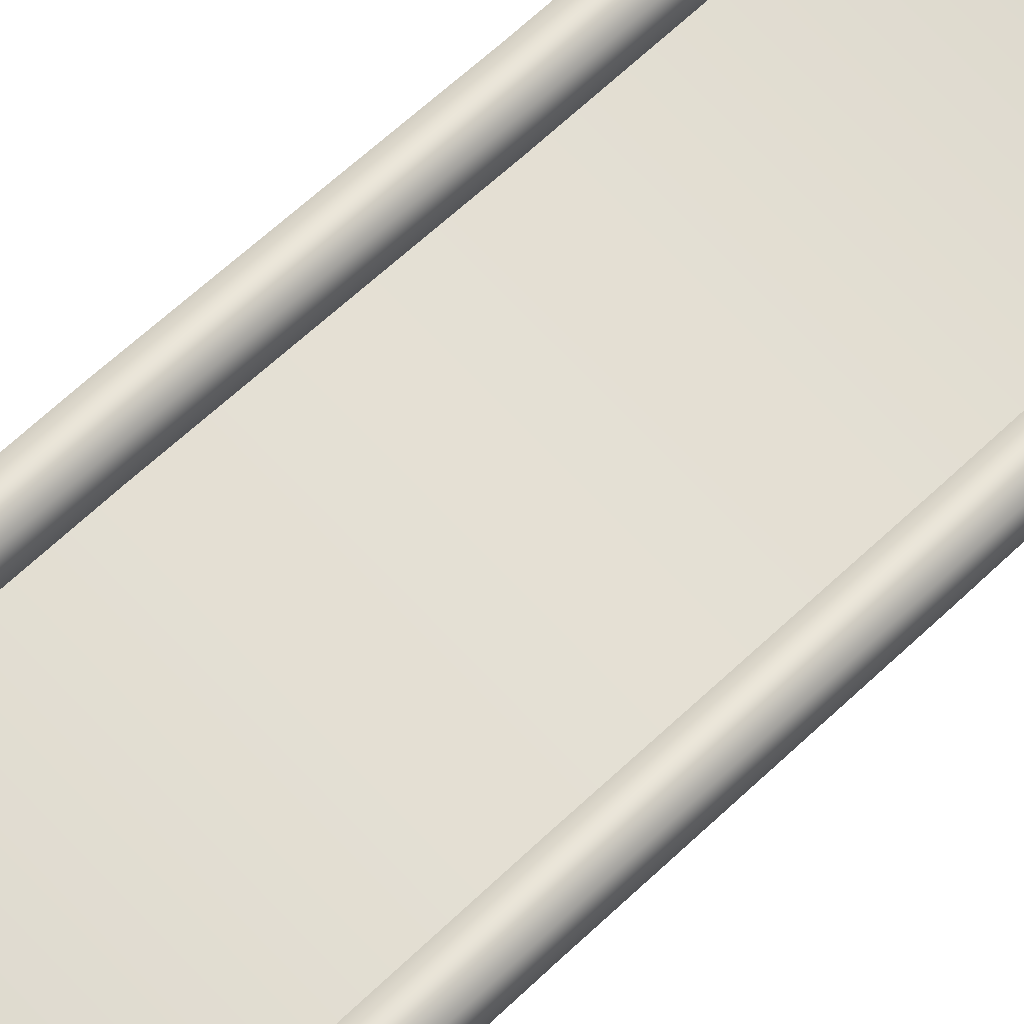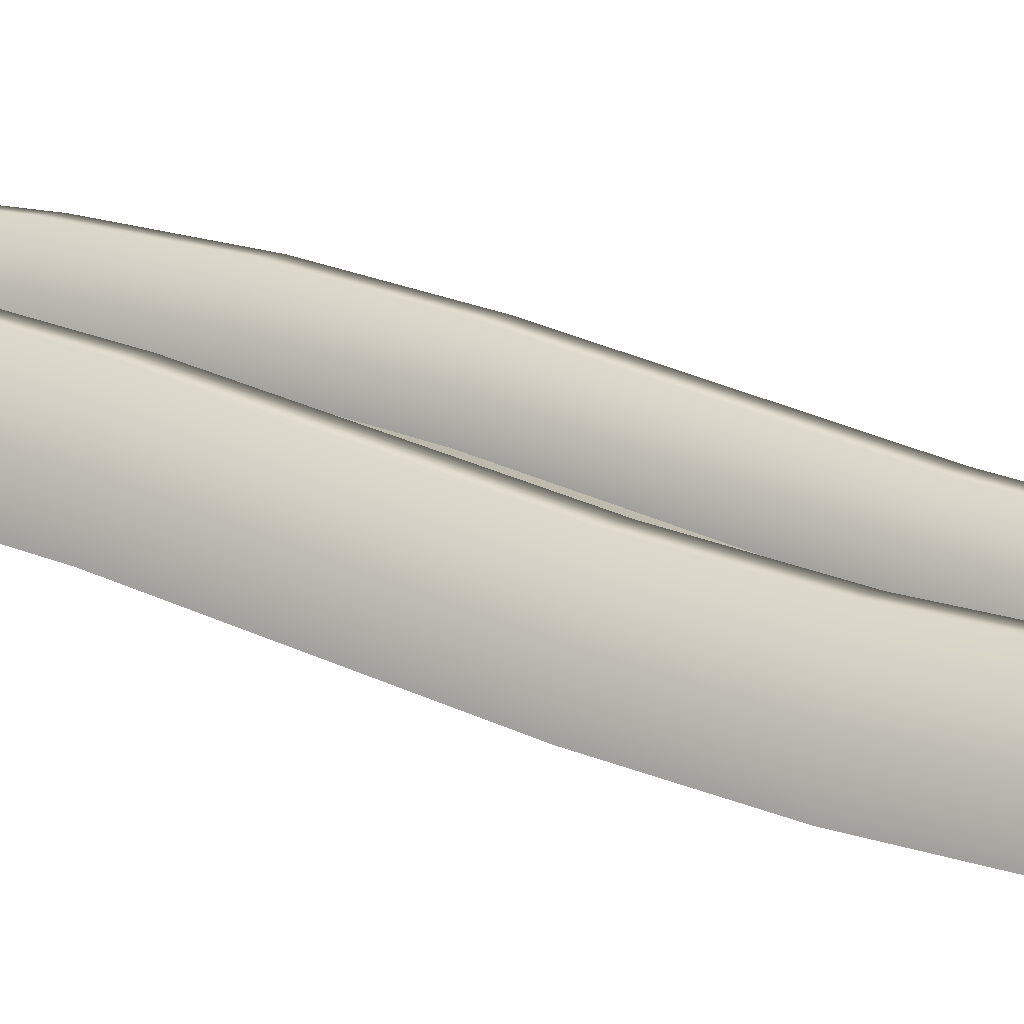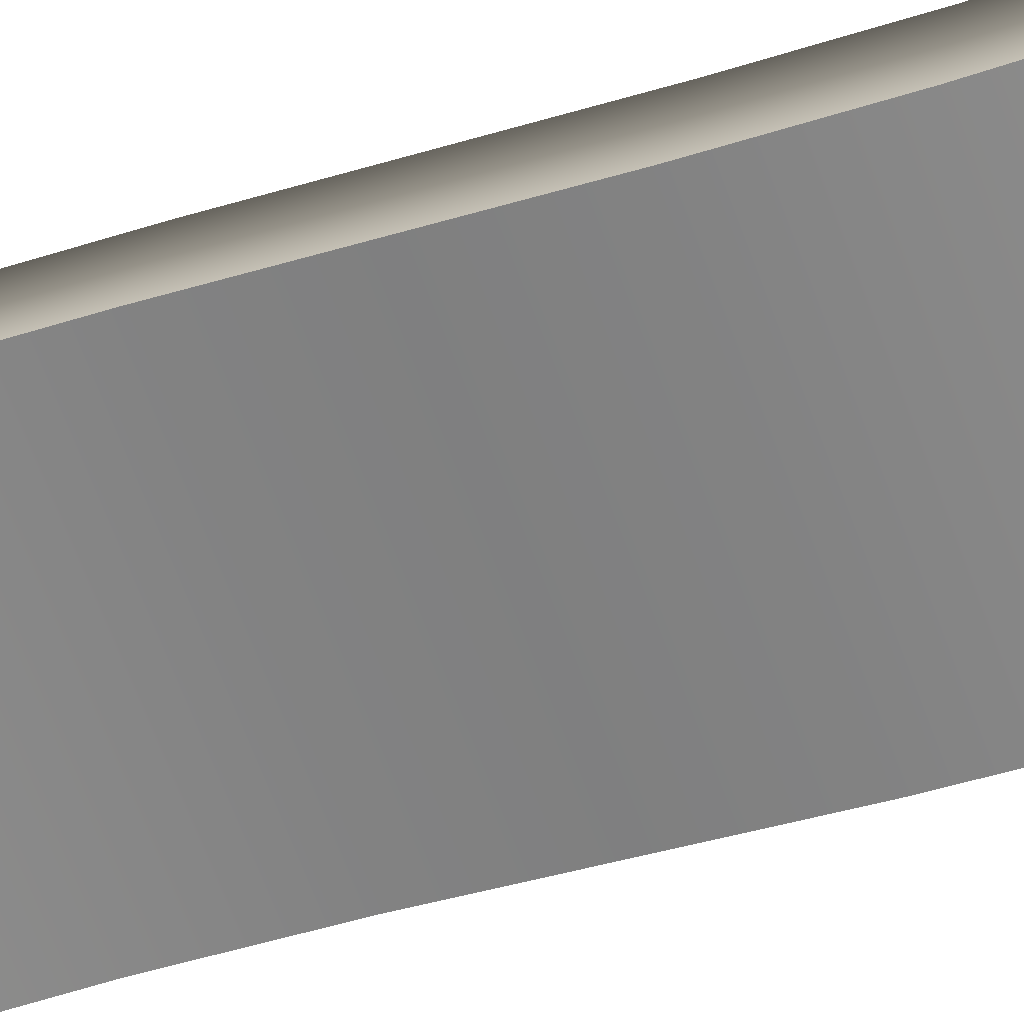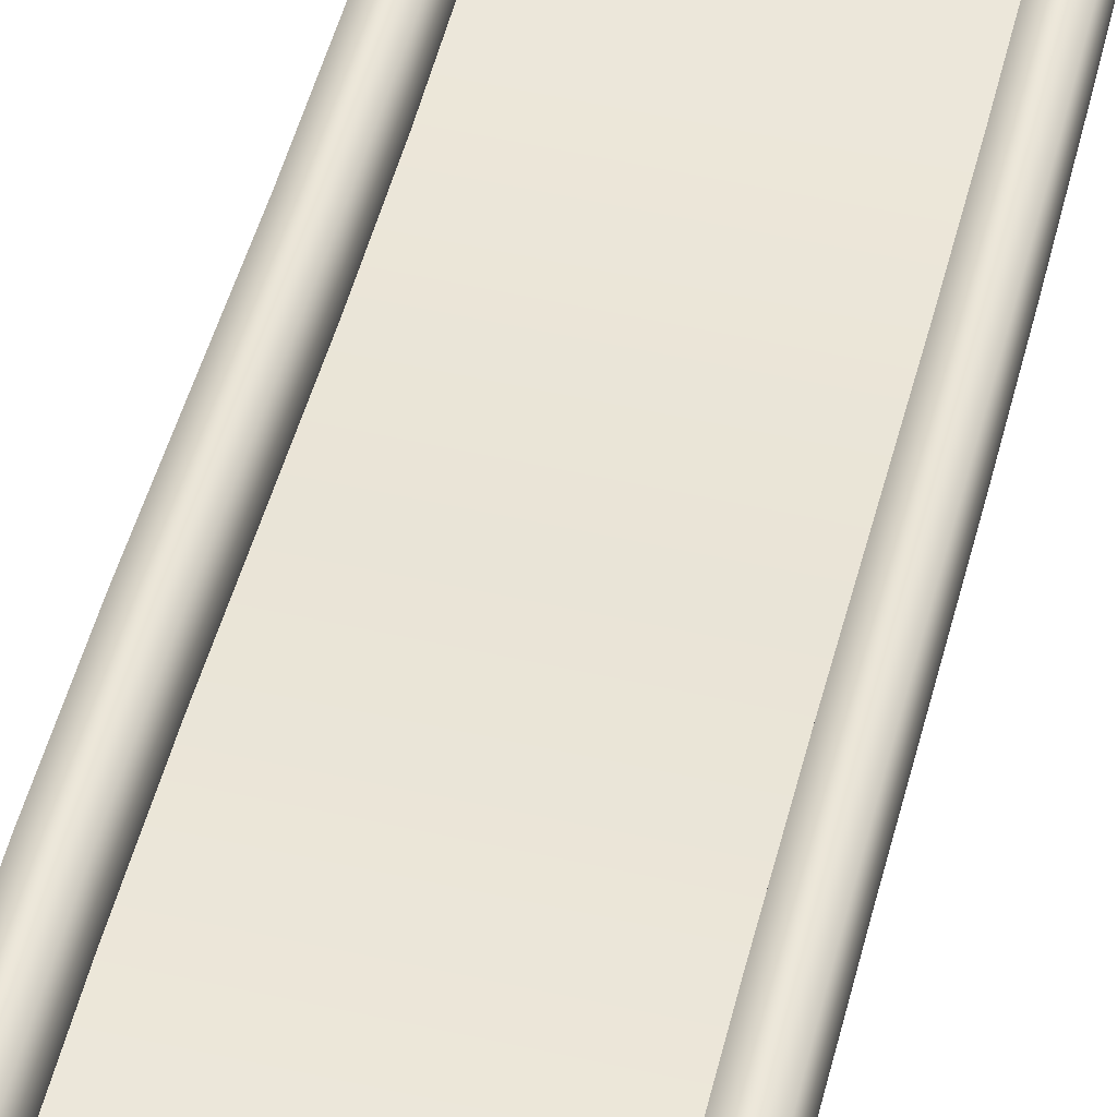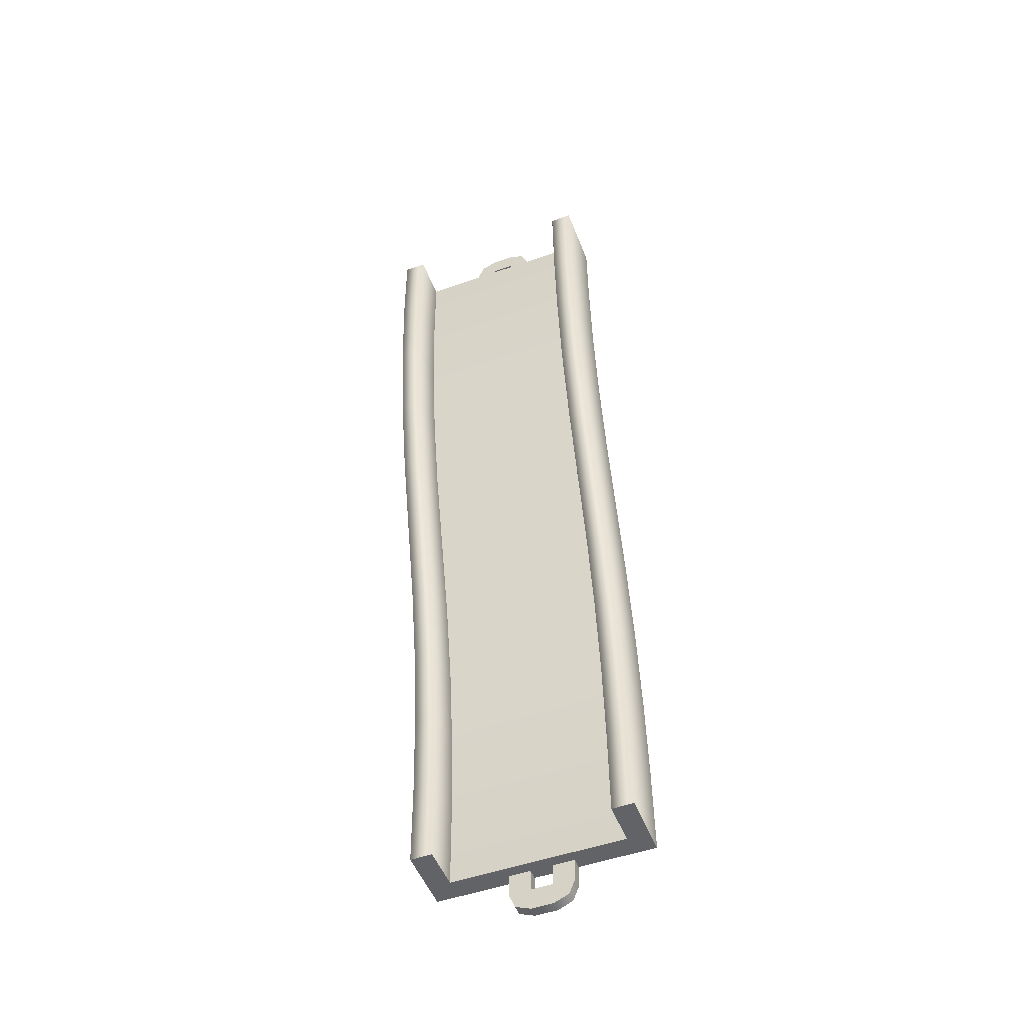
<metadata>
{"format":"obj","ext":"obj","renderer":"f3d","projection":"perspective","resolution":1024,"background":"white","views":[{"elev":75.8,"azim":46.0,"up":"+Y"},{"elev":5.8,"azim":123.2,"up":"+Y"},{"elev":-67.4,"azim":110.4,"up":"+Y"},{"elev":55.6,"azim":13.2,"up":"+Y"},{"elev":-50.9,"azim":-159.0,"up":"+Z"}]}
</metadata>
<code>
g track-narrow-straight-hill-complete-half
v -0.5 0 4.292e-06 1 1 1
v -0.5 0.007498 0.4048 1 1 1
v 0.5 0 4.292e-06 1 1 1
v 0.5 0.007498 0.4048 1 1 1
v -0.5 0.03306 0.8091 1 1 1
v 0.5 0.03306 0.8091 1 1 1
v -0.5 0.3 4.292e-06 1 1 1
v -0.5 0.3073 0.3932 1 1 1
v -0.5 0.3318 0.7822 1 1 1
v 0.5 0.3 4.292e-06 1 1 1
v 0.5 0.3073 0.3932 1 1 1
v 0.5 0.3318 0.7822 1 1 1
v 0.4 0.1 4.292e-06 1 1 1
v 0.4 0.1074 0.401 1 1 1
v -0.4 0.1 4.292e-06 1 1 1
v -0.4 0.1074 0.401 1 1 1
v 0.4 0.1327 0.8001 1 1 1
v -0.4 0.1327 0.8001 1 1 1
v -0.4 0.3 4.292e-06 1 1 1
v -0.4 0.3073 0.3932 1 1 1
v -0.4 0.3318 0.7822 1 1 1
v 0.4 0.3 4.292e-06 1 1 1
v 0.4 0.3073 0.3932 1 1 1
v 0.4 0.3318 0.7822 1 1 1
v -0.5 0.08156 1.21 1 1 1
v 0.5 0.08156 1.21 1 1 1
v -0.5 0.156 1.607 1 1 1
v 0.5 0.156 1.607 1 1 1
v -0.5 0.3781 1.164 1 1 1
v -0.5 0.449 1.543 1 1 1
v 0.5 0.3781 1.164 1 1 1
v 0.5 0.449 1.543 1 1 1
v 0.4 0.1804 1.195 1 1 1
v -0.4 0.1804 1.195 1 1 1
v 0.4 0.2536 1.586 1 1 1
v -0.4 0.2536 1.586 1 1 1
v -0.4 0.3781 1.164 1 1 1
v -0.4 0.449 1.543 1 1 1
v 0.4 0.3781 1.164 1 1 1
v 0.4 0.449 1.543 1 1 1
v -0.5 0.25 2 1 1 1
v 0.5 0.25 2 1 1 1
v -0.5 0.344 2.393 1 1 1
v 0.5 0.344 2.393 1 1 1
v -0.5 0.541 1.927 1 1 1
v -0.5 0.6371 2.329 1 1 1
v 0.5 0.541 1.927 1 1 1
v 0.5 0.6371 2.329 1 1 1
v 0.4 0.347 1.976 1 1 1
v -0.4 0.347 1.976 1 1 1
v 0.4 0.4417 2.372 1 1 1
v -0.4 0.4417 2.372 1 1 1
v -0.4 0.541 1.927 1 1 1
v -0.4 0.6371 2.329 1 1 1
v 0.4 0.541 1.927 1 1 1
v 0.4 0.6371 2.329 1 1 1
v -0.5 0.4184 2.79 1 1 1
v 0.5 0.4184 2.79 1 1 1
v -0.5 0.4669 3.191 1 1 1
v 0.5 0.4669 3.191 1 1 1
v -0.5 0.715 2.744 1 1 1
v -0.5 0.7657 3.164 1 1 1
v 0.5 0.715 2.744 1 1 1
v 0.5 0.7657 3.164 1 1 1
v 0.4 0.5173 2.775 1 1 1
v -0.4 0.5173 2.775 1 1 1
v 0.4 0.5665 3.182 1 1 1
v -0.4 0.5665 3.182 1 1 1
v -0.4 0.715 2.744 1 1 1
v -0.4 0.7657 3.164 1 1 1
v 0.4 0.715 2.744 1 1 1
v 0.4 0.7657 3.164 1 1 1
v -0.5 0.4925 3.595 1 1 1
v 0.5 0.4925 3.595 1 1 1
v -0.5 0.5 4 1 1 1
v 0.5 0.5 4 1 1 1
v -0.5 0.7923 3.584 1 1 1
v -0.5 0.8 4 1 1 1
v 0.5 0.7923 3.584 1 1 1
v 0.5 0.8 4 1 1 1
v 0.4 0.5924 3.591 1 1 1
v -0.4 0.5924 3.591 1 1 1
v 0.4 0.6 4 1 1 1
v -0.4 0.6 4 1 1 1
v -0.4 0.7923 3.584 1 1 1
v -0.4 0.8 4 1 1 1
v 0.4 0.7923 3.584 1 1 1
v 0.4 0.8 4 1 1 1
v -0.4 0.3 0 1 1 1
v -0.5 0.3 0 1 1 1
v -0.4 0.1 0 1 1 1
v -0.5 0 0 1 1 1
v 0.5 0 0 1 1 1
v 0.4 0.1 0 1 1 1
v 0.5 0.3 0 1 1 1
v 0.4 0.3 0 1 1 1
v -0.1207 0 -0.1707 1 1 1
v -0.1207 0.05 -0.1707 1 1 1
v -0.15 0 -0.1 1 1 1
v -0.15 0.05 -0.1 1 1 1
v -0.05 0 -0.2 1 1 1
v -0.05 0.05 -0.2 1 1 1
v -0.05 0 7.219e-16 1 1 1
v -0.05 0 -0.1 1 1 1
v -0.15 0 1.083e-15 1 1 1
v 0.05 0 -0.2 1 1 1
v 0.05 0 -0.1 1 1 1
v 0.05 0 3.61e-16 1 1 1
v 0.1207 0 -0.1707 1 1 1
v 0.15 0 -0.1 1 1 1
v 0.15 0 0 1 1 1
v 0.1207 0.05 -0.1707 1 1 1
v 0.15 0.05 -0.1 1 1 1
v 0.05 0.05 -0.2 1 1 1
v 0.15 0.05 0 1 1 1
v -0.15 0.05 1.083e-15 1 1 1
v 0.05 0.05 -0.1 1 1 1
v 0.05 0.05 3.61e-16 1 1 1
v -0.05 0.05 -0.1 1 1 1
v -0.05 0.05 7.219e-16 1 1 1
v 0.4 0.8 4 1 1 1
v 0.5 0.8 4 1 1 1
v 0.4 0.6 4 1 1 1
v 0.5 0.5 4 1 1 1
v -0.5 0.5 4 1 1 1
v -0.4 0.6 4 1 1 1
v -0.5 0.8 4 1 1 1
v -0.4 0.8 4 1 1 1
v 0.1207 0.5 4.171 1 1 1
v 0.1207 0.55 4.171 1 1 1
v 0.15 0.5 4.1 1 1 1
v 0.15 0.55 4.1 1 1 1
v 0.05 0.5 4.2 1 1 1
v 0.05 0.55 4.2 1 1 1
v 0.05 0.5 4 1 1 1
v 0.05 0.5 4.1 1 1 1
v 0.15 0.5 4 1 1 1
v -0.05 0.5 4.2 1 1 1
v -0.05 0.5 4.1 1 1 1
v -0.05 0.5 4 1 1 1
v -0.1207 0.5 4.171 1 1 1
v -0.15 0.5 4.1 1 1 1
v -0.15 0.5 4 1 1 1
v -0.1207 0.55 4.171 1 1 1
v -0.15 0.55 4.1 1 1 1
v -0.05 0.55 4.2 1 1 1
v -0.15 0.55 4 1 1 1
v 0.15 0.55 4 1 1 1
v -0.05 0.55 4.1 1 1 1
v -0.05 0.55 4 1 1 1
v 0.05 0.55 4.1 1 1 1
v 0.05 0.55 4 1 1 1
f 3 2 1
f 2 3 4
f 4 5 2
f 5 4 6
f 2 7 1
f 7 2 8
f 5 8 2
f 8 5 9
f 11 3 10
f 3 11 4
f 12 4 11
f 4 12 6
f 15 14 13
f 14 15 16
f 16 17 14
f 17 16 18
f 7 20 19
f 20 7 8
f 8 21 20
f 21 8 9
f 20 15 19
f 15 20 16
f 21 16 20
f 16 21 18
f 22 11 10
f 11 22 23
f 23 12 11
f 12 23 24
f 14 22 13
f 22 14 23
f 17 23 14
f 23 17 24
f 6 25 5
f 25 6 26
f 26 27 25
f 27 26 28
f 25 9 5
f 9 25 29
f 27 29 25
f 29 27 30
f 31 6 12
f 6 31 26
f 32 26 31
f 26 32 28
f 18 33 17
f 33 18 34
f 34 35 33
f 35 34 36
f 9 37 21
f 37 9 29
f 29 38 37
f 38 29 30
f 37 18 21
f 18 37 34
f 38 34 37
f 34 38 36
f 24 31 12
f 31 24 39
f 39 32 31
f 32 39 40
f 33 24 17
f 24 33 39
f 35 39 33
f 39 35 40
f 28 41 27
f 41 28 42
f 42 43 41
f 43 42 44
f 41 30 27
f 30 41 45
f 43 45 41
f 45 43 46
f 47 28 32
f 28 47 42
f 48 42 47
f 42 48 44
f 36 49 35
f 49 36 50
f 50 51 49
f 51 50 52
f 30 53 38
f 53 30 45
f 45 54 53
f 54 45 46
f 53 36 38
f 36 53 50
f 54 50 53
f 50 54 52
f 40 47 32
f 47 40 55
f 55 48 47
f 48 55 56
f 49 40 35
f 40 49 55
f 51 55 49
f 55 51 56
f 44 57 43
f 57 44 58
f 58 59 57
f 59 58 60
f 57 46 43
f 46 57 61
f 59 61 57
f 61 59 62
f 63 44 48
f 44 63 58
f 64 58 63
f 58 64 60
f 52 65 51
f 65 52 66
f 66 67 65
f 67 66 68
f 46 69 54
f 69 46 61
f 61 70 69
f 70 61 62
f 69 52 54
f 52 69 66
f 70 66 69
f 66 70 68
f 56 63 48
f 63 56 71
f 71 64 63
f 64 71 72
f 65 56 51
f 56 65 71
f 67 71 65
f 71 67 72
f 60 73 59
f 73 60 74
f 74 75 73
f 75 74 76
f 73 62 59
f 62 73 77
f 75 77 73
f 77 75 78
f 79 60 64
f 60 79 74
f 80 74 79
f 74 80 76
f 68 81 67
f 81 68 82
f 82 83 81
f 83 82 84
f 62 85 70
f 85 62 77
f 77 86 85
f 86 77 78
f 85 68 70
f 68 85 82
f 86 82 85
f 82 86 84
f 72 79 64
f 79 72 87
f 87 80 79
f 80 87 88
f 81 72 67
f 72 81 87
f 83 87 81
f 87 83 88
f 91 90 89
f 91 92 90
f 92 91 93
f 94 93 91
f 93 94 95
f 95 94 96
f 99 98 97
f 98 99 100
f 98 101 97
f 101 98 102
f 105 104 103
f 104 105 101
f 101 105 97
f 97 105 99
f 106 104 101
f 106 107 104
f 106 108 107
f 109 108 106
f 110 108 109
f 108 110 111
f 113 109 112
f 109 113 110
f 114 109 106
f 109 114 112
f 115 110 113
f 110 115 111
f 105 100 99
f 100 105 116
f 102 106 101
f 106 102 114
f 108 117 107
f 117 108 118
f 117 104 107
f 104 117 119
f 120 104 119
f 104 120 103
f 116 98 100
f 120 98 116
f 119 98 120
f 119 102 98
f 117 102 119
f 102 117 114
f 118 114 117
f 118 112 114
f 115 112 118
f 112 115 113
f 123 122 121
f 123 124 122
f 124 123 125
f 126 125 123
f 125 126 127
f 127 126 128
f 131 130 129
f 130 131 132
f 130 133 129
f 133 130 134
f 137 136 135
f 136 137 133
f 133 137 129
f 129 137 131
f 138 136 133
f 138 139 136
f 138 140 139
f 141 140 138
f 142 140 141
f 140 142 143
f 145 141 144
f 141 145 142
f 146 141 138
f 141 146 144
f 147 142 145
f 142 147 143
f 137 132 131
f 132 137 148
f 134 138 133
f 138 134 146
f 140 149 139
f 149 140 150
f 149 136 139
f 136 149 151
f 152 136 151
f 136 152 135
f 148 130 132
f 152 130 148
f 151 130 152
f 151 134 130
f 149 134 151
f 134 149 146
f 150 146 149
f 150 144 146
f 147 144 150
f 144 147 145
g track-narrow-straight-hill-complete-half
f 3 2 1
f 2 3 4
f 4 5 2
f 5 4 6
f 2 7 1
f 7 2 8
f 5 8 2
f 8 5 9
f 11 3 10
f 3 11 4
f 12 4 11
f 4 12 6
f 15 14 13
f 14 15 16
f 16 17 14
f 17 16 18
f 7 20 19
f 20 7 8
f 8 21 20
f 21 8 9
f 20 15 19
f 15 20 16
f 21 16 20
f 16 21 18
f 22 11 10
f 11 22 23
f 23 12 11
f 12 23 24
f 14 22 13
f 22 14 23
f 17 23 14
f 23 17 24
f 6 25 5
f 25 6 26
f 26 27 25
f 27 26 28
f 25 9 5
f 9 25 29
f 27 29 25
f 29 27 30
f 31 6 12
f 6 31 26
f 32 26 31
f 26 32 28
f 18 33 17
f 33 18 34
f 34 35 33
f 35 34 36
f 9 37 21
f 37 9 29
f 29 38 37
f 38 29 30
f 37 18 21
f 18 37 34
f 38 34 37
f 34 38 36
f 24 31 12
f 31 24 39
f 39 32 31
f 32 39 40
f 33 24 17
f 24 33 39
f 35 39 33
f 39 35 40
f 28 41 27
f 41 28 42
f 42 43 41
f 43 42 44
f 41 30 27
f 30 41 45
f 43 45 41
f 45 43 46
f 47 28 32
f 28 47 42
f 48 42 47
f 42 48 44
f 36 49 35
f 49 36 50
f 50 51 49
f 51 50 52
f 30 53 38
f 53 30 45
f 45 54 53
f 54 45 46
f 53 36 38
f 36 53 50
f 54 50 53
f 50 54 52
f 40 47 32
f 47 40 55
f 55 48 47
f 48 55 56
f 49 40 35
f 40 49 55
f 51 55 49
f 55 51 56
f 44 57 43
f 57 44 58
f 58 59 57
f 59 58 60
f 57 46 43
f 46 57 61
f 59 61 57
f 61 59 62
f 63 44 48
f 44 63 58
f 64 58 63
f 58 64 60
f 52 65 51
f 65 52 66
f 66 67 65
f 67 66 68
f 46 69 54
f 69 46 61
f 61 70 69
f 70 61 62
f 69 52 54
f 52 69 66
f 70 66 69
f 66 70 68
f 56 63 48
f 63 56 71
f 71 64 63
f 64 71 72
f 65 56 51
f 56 65 71
f 67 71 65
f 71 67 72
f 60 73 59
f 73 60 74
f 74 75 73
f 75 74 76
f 73 62 59
f 62 73 77
f 75 77 73
f 77 75 78
f 79 60 64
f 60 79 74
f 80 74 79
f 74 80 76
f 68 81 67
f 81 68 82
f 82 83 81
f 83 82 84
f 62 85 70
f 85 62 77
f 77 86 85
f 86 77 78
f 85 68 70
f 68 85 82
f 86 82 85
f 82 86 84
f 72 79 64
f 79 72 87
f 87 80 79
f 80 87 88
f 81 72 67
f 72 81 87
f 83 87 81
f 87 83 88
f 91 90 89
f 91 92 90
f 92 91 93
f 94 93 91
f 93 94 95
f 95 94 96
f 99 98 97
f 98 99 100
f 98 101 97
f 101 98 102
f 105 104 103
f 104 105 101
f 101 105 97
f 97 105 99
f 106 104 101
f 106 107 104
f 106 108 107
f 109 108 106
f 110 108 109
f 108 110 111
f 113 109 112
f 109 113 110
f 114 109 106
f 109 114 112
f 115 110 113
f 110 115 111
f 105 100 99
f 100 105 116
f 102 106 101
f 106 102 114
f 108 117 107
f 117 108 118
f 117 104 107
f 104 117 119
f 120 104 119
f 104 120 103
f 116 98 100
f 120 98 116
f 119 98 120
f 119 102 98
f 117 102 119
f 102 117 114
f 118 114 117
f 118 112 114
f 115 112 118
f 112 115 113
f 123 122 121
f 123 124 122
f 124 123 125
f 126 125 123
f 125 126 127
f 127 126 128
f 131 130 129
f 130 131 132
f 130 133 129
f 133 130 134
f 137 136 135
f 136 137 133
f 133 137 129
f 129 137 131
f 138 136 133
f 138 139 136
f 138 140 139
f 141 140 138
f 142 140 141
f 140 142 143
f 145 141 144
f 141 145 142
f 146 141 138
f 141 146 144
f 147 142 145
f 142 147 143
f 137 132 131
f 132 137 148
f 134 138 133
f 138 134 146
f 140 149 139
f 149 140 150
f 149 136 139
f 136 149 151
f 152 136 151
f 136 152 135
f 148 130 132
f 152 130 148
f 151 130 152
f 151 134 130
f 149 134 151
f 134 149 146
f 150 146 149
f 150 144 146
f 147 144 150
f 144 147 145

</code>
